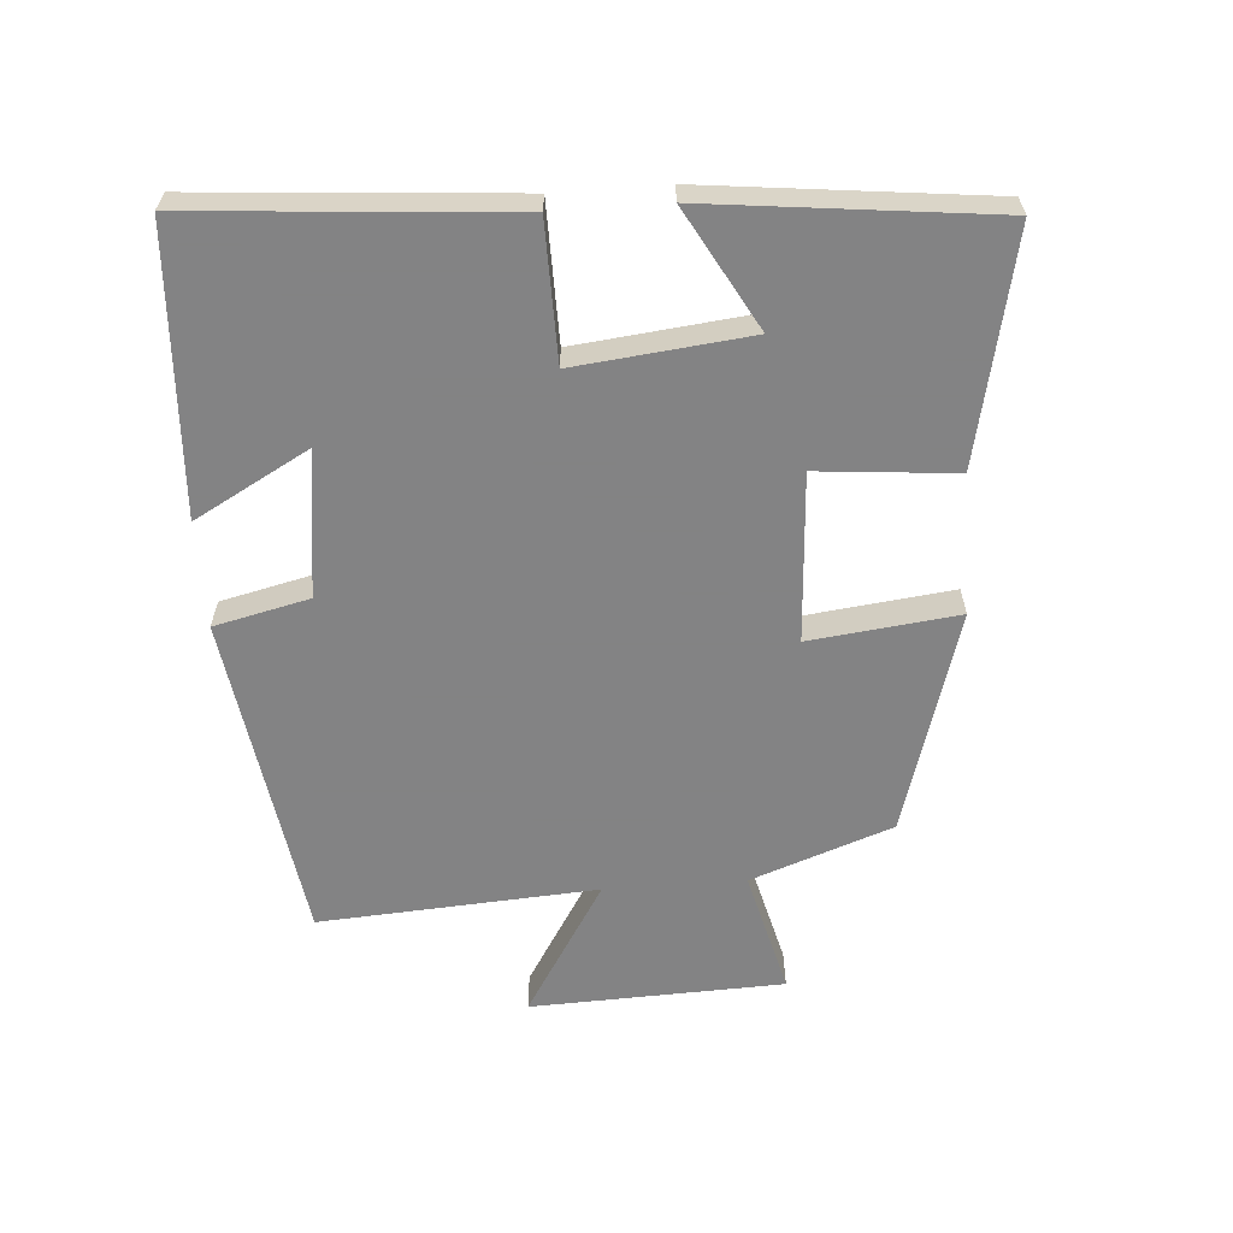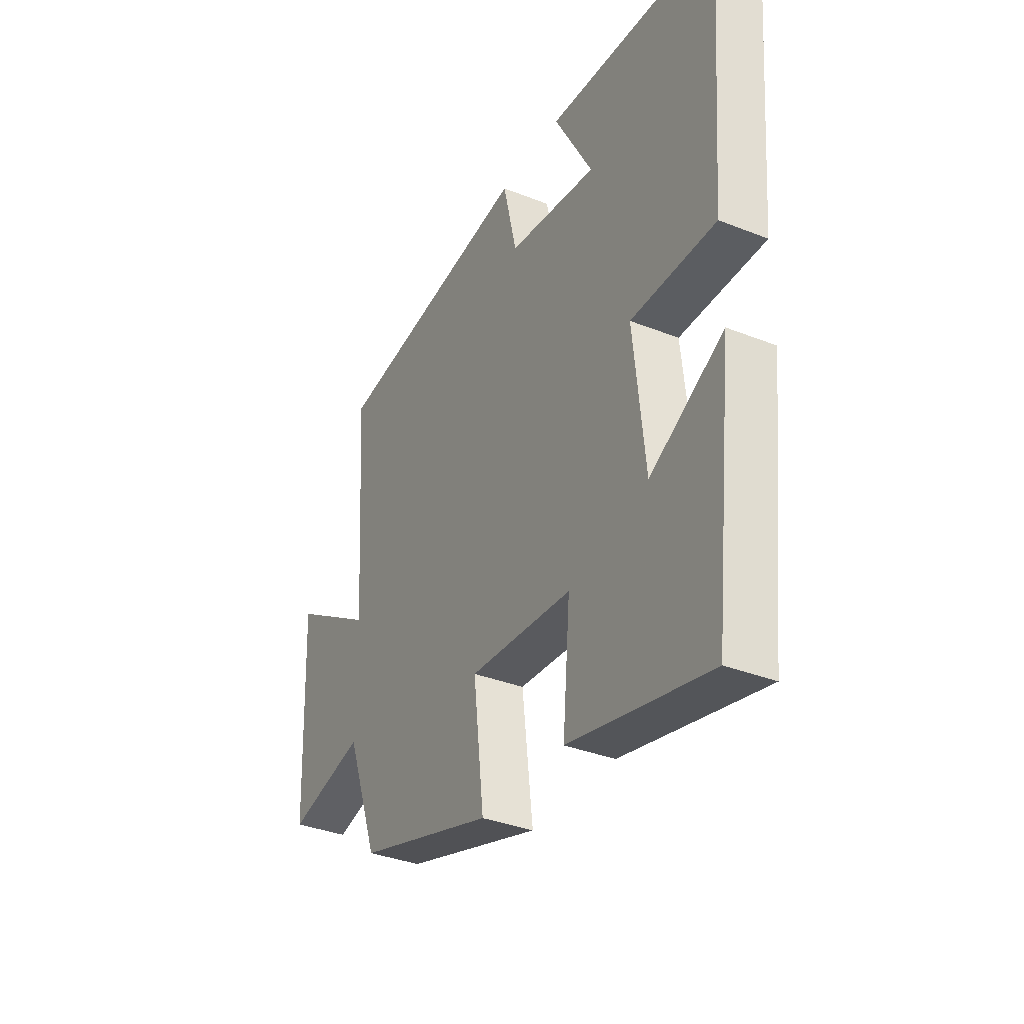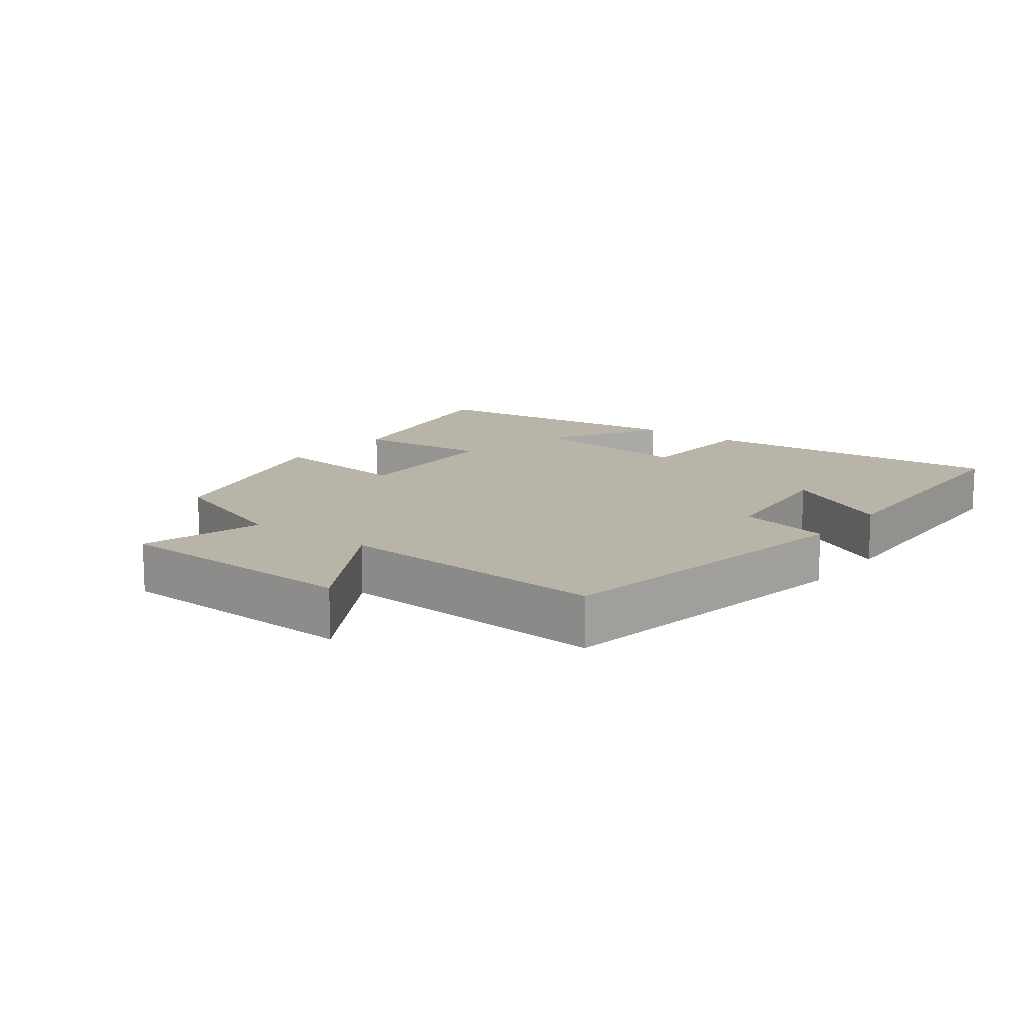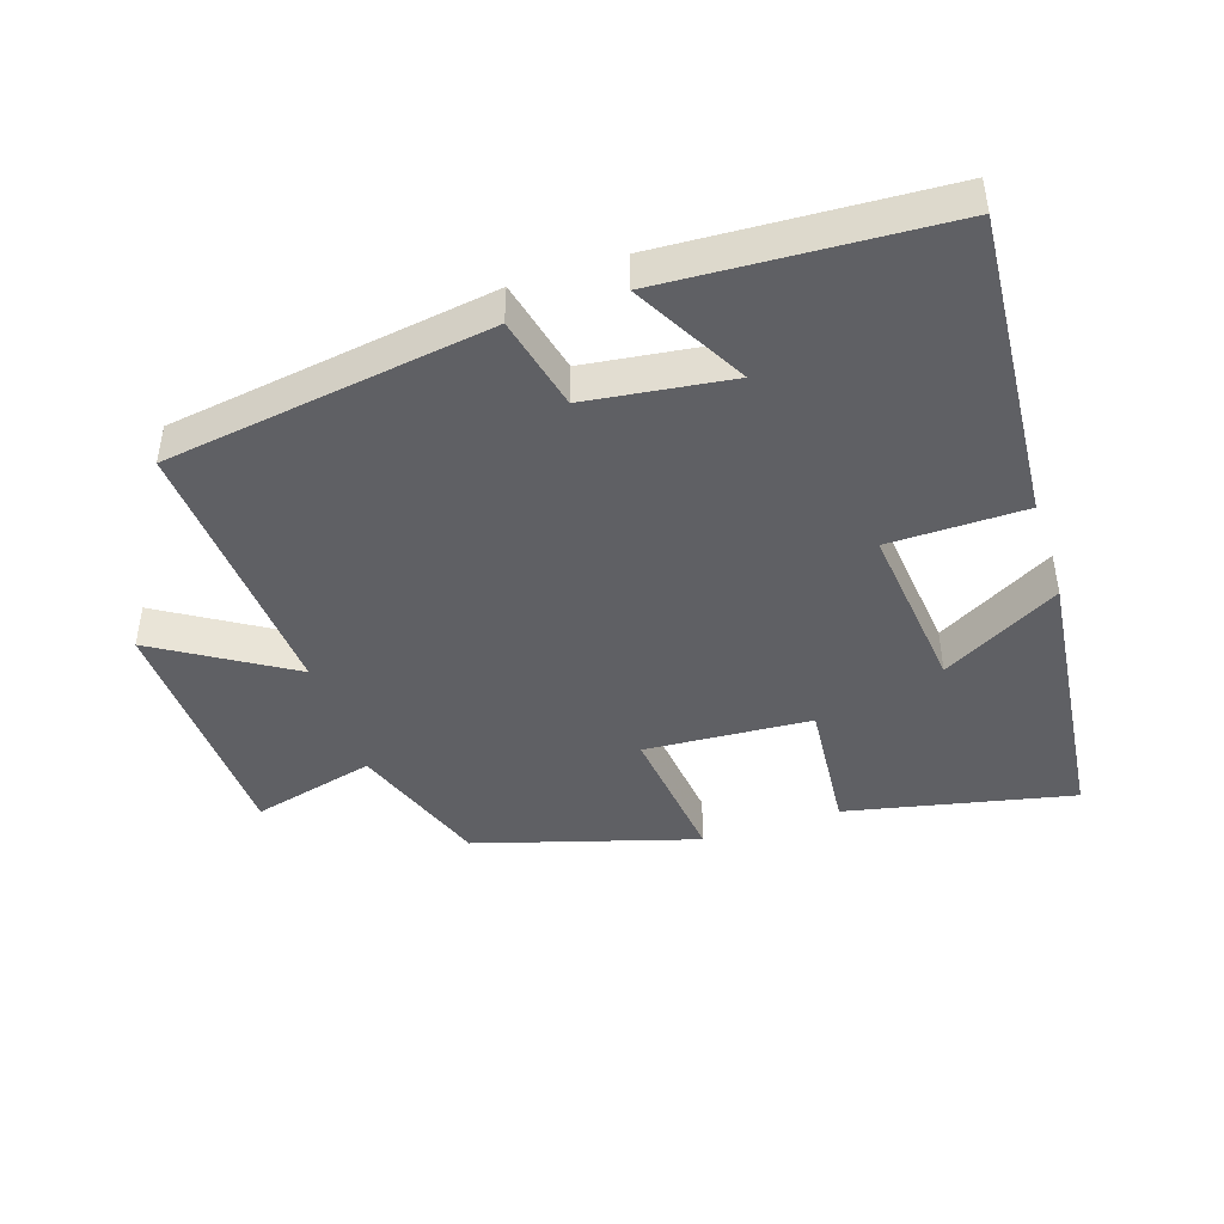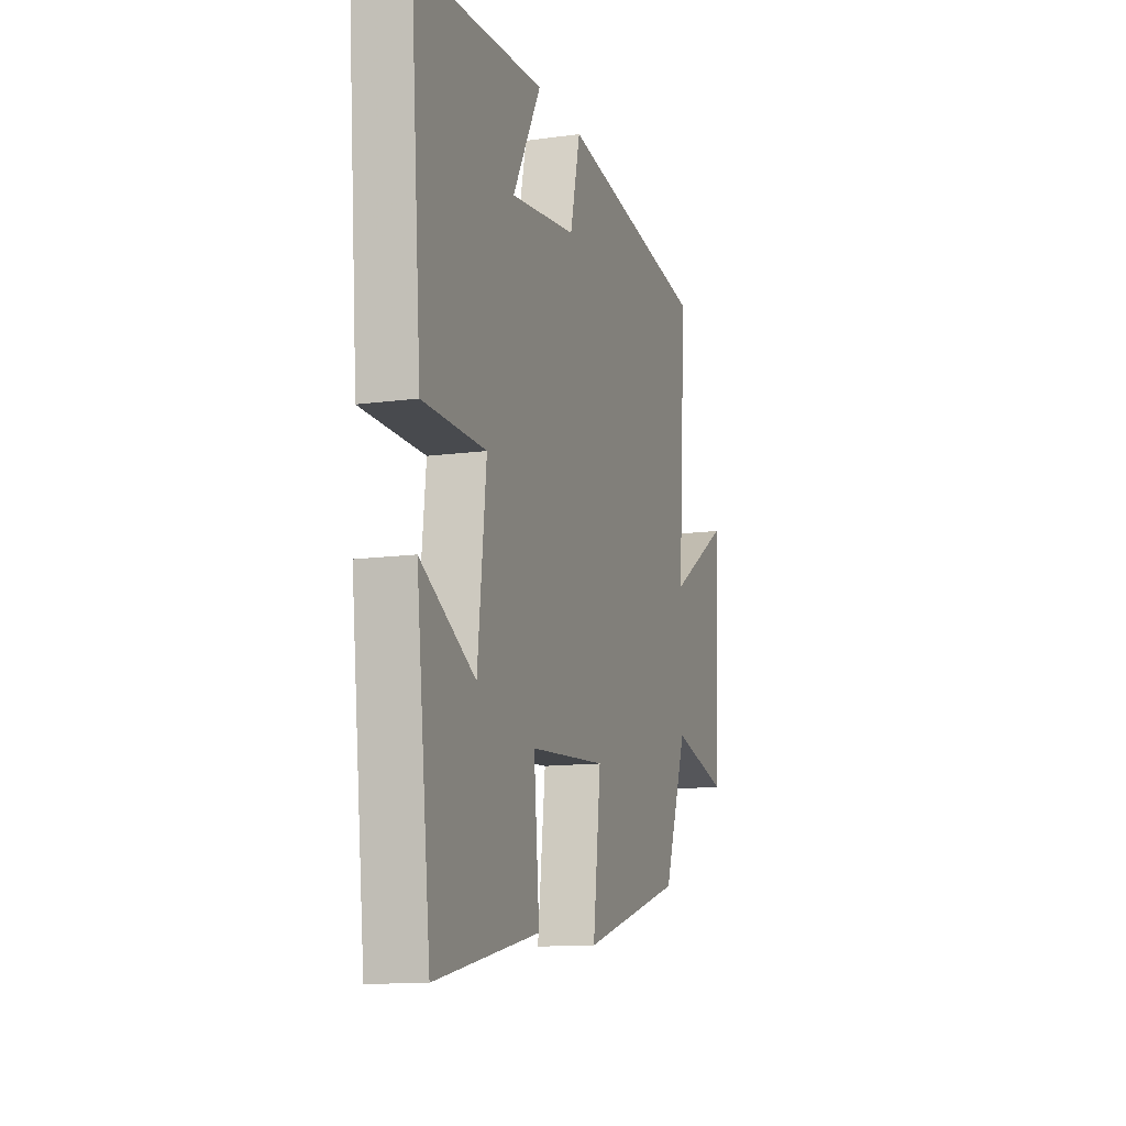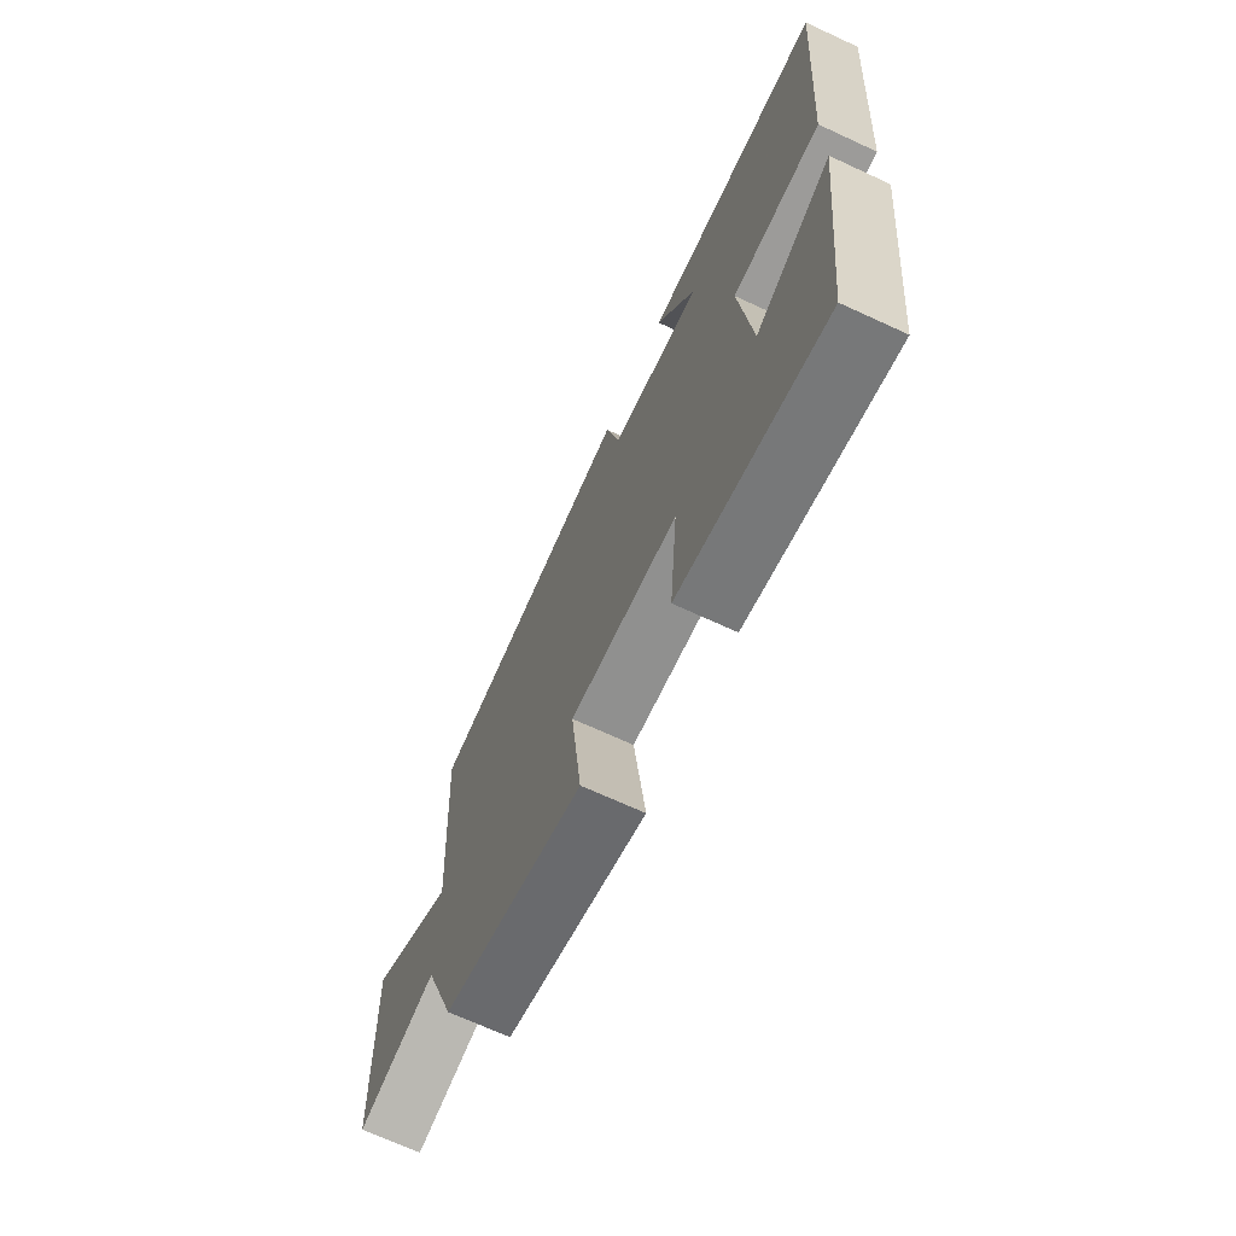
<metadata>
{"format":"obj","ext":"obj","renderer":"f3d","projection":"perspective","resolution":1024,"background":"white","views":[{"elev":-61.1,"azim":94.2,"up":"+Y"},{"elev":-34.9,"azim":62.1,"up":"+Z"},{"elev":13.0,"azim":-52.3,"up":"+Y"},{"elev":-44.3,"azim":18.2,"up":"+Y"},{"elev":-12.4,"azim":107.9,"up":"+Z"},{"elev":-69.1,"azim":65.2,"up":"+Z"}]}
</metadata>
<code>
v 0.453 0.07 -0.573
v 0.113 0.07 -0.5
v 0.131 0.07 -0.296
v -0.119 0.07 -0.28
v -0.093 0.07 -0.5
v -0.424 0.07 -0.401
v -0.5 0.07 -0.191
v -0.686 0.07 -0.238
v -0.7 0.07 0.138
v -0.5 0.07 0.015
v -0.527 0.07 0.427
v -0.039 0.07 0.5
v -0.006 0.07 0.359
v 0.21 0.07 0.331
v 0.117 0.07 0.5
v 0.536 0.07 0.477
v 0.5 0.07 0.01
v 0.295 0.07 0.007
v 0.323 0.07 -0.251
v 0.5 0.07 -0.152
v 0.453 0 -0.573
v 0.113 0 -0.5
v 0.131 0 -0.296
v -0.119 0 -0.28
v -0.093 0 -0.5
v -0.424 0 -0.401
v -0.5 0 -0.191
v -0.686 0 -0.238
v -0.7 0 0.138
v -0.5 0 0.015
v -0.527 0 0.427
v -0.039 0 0.5
v -0.006 0 0.359
v 0.21 0 0.331
v 0.117 0 0.5
v 0.536 0 0.477
v 0.5 0 0.01
v 0.295 0 0.007
v 0.323 0 -0.251
v 0.5 0 -0.152
f 19 20 1 2
f 18 19 2 3
f 16 17 18
f 16 18 3 4
f 14 15 16
f 14 16 4
f 13 14 4
f 10 11 12 13
f 10 13 4
f 7 8 9 10
f 6 7 10
f 4 5 6 10
f 22 21 40 39
f 23 22 39 38
f 38 37 36
f 24 23 38 36
f 36 35 34
f 24 36 34
f 24 34 33
f 33 32 31 30
f 24 33 30
f 30 29 28 27
f 30 27 26
f 30 26 25 24
f 1 21 22 2
f 2 22 23 3
f 3 23 24 4
f 4 24 25 5
f 5 25 26 6
f 6 26 27 7
f 7 27 28 8
f 8 28 29 9
f 9 29 30 10
f 10 30 31 11
f 11 31 32 12
f 12 32 33 13
f 13 33 34 14
f 14 34 35 15
f 15 35 36 16
f 16 36 37 17
f 17 37 38 18
f 18 38 39 19
f 19 39 40 20
f 20 40 21 1

</code>
